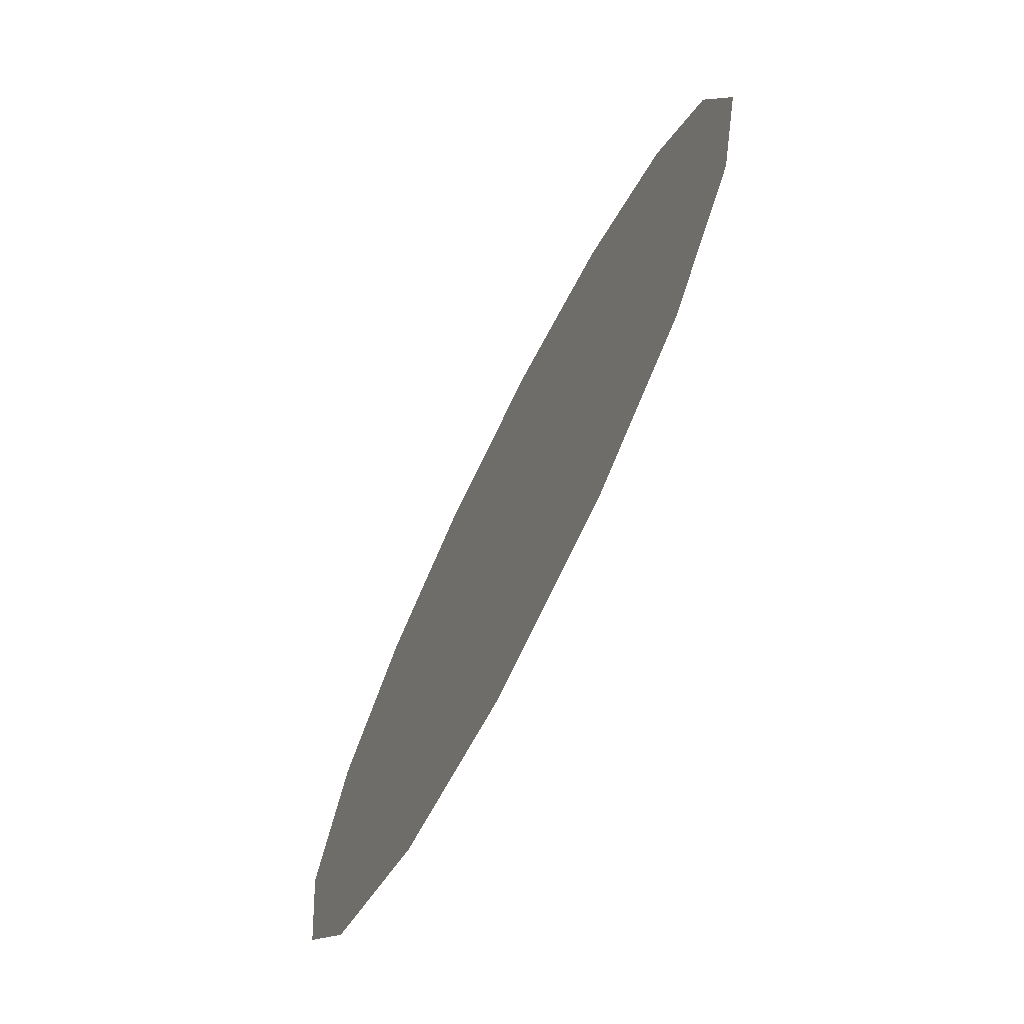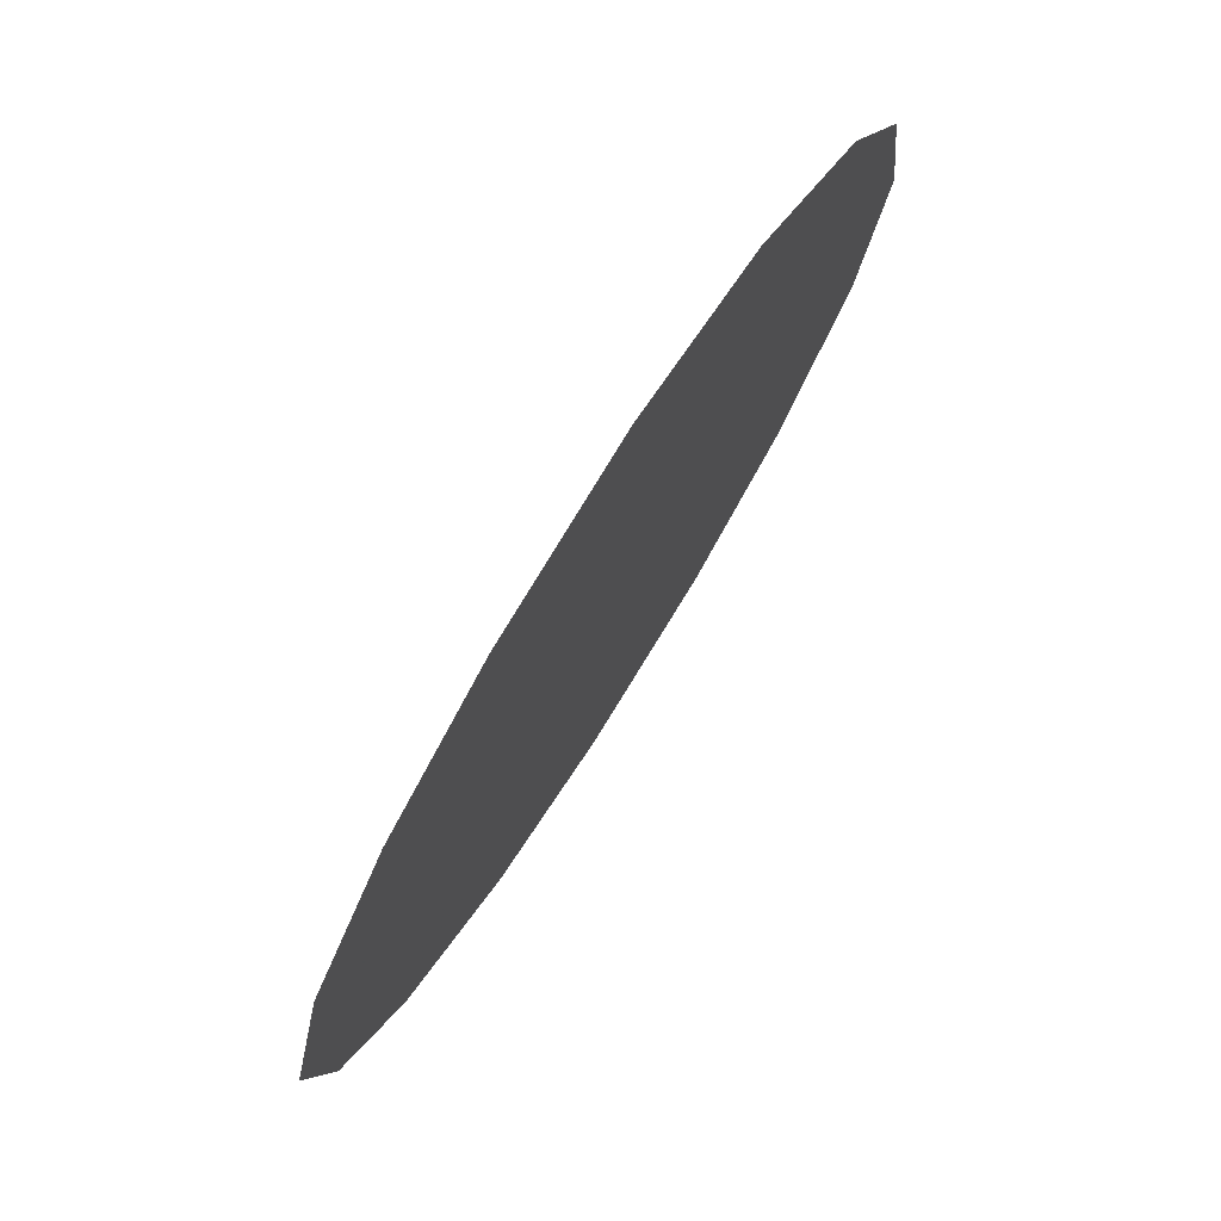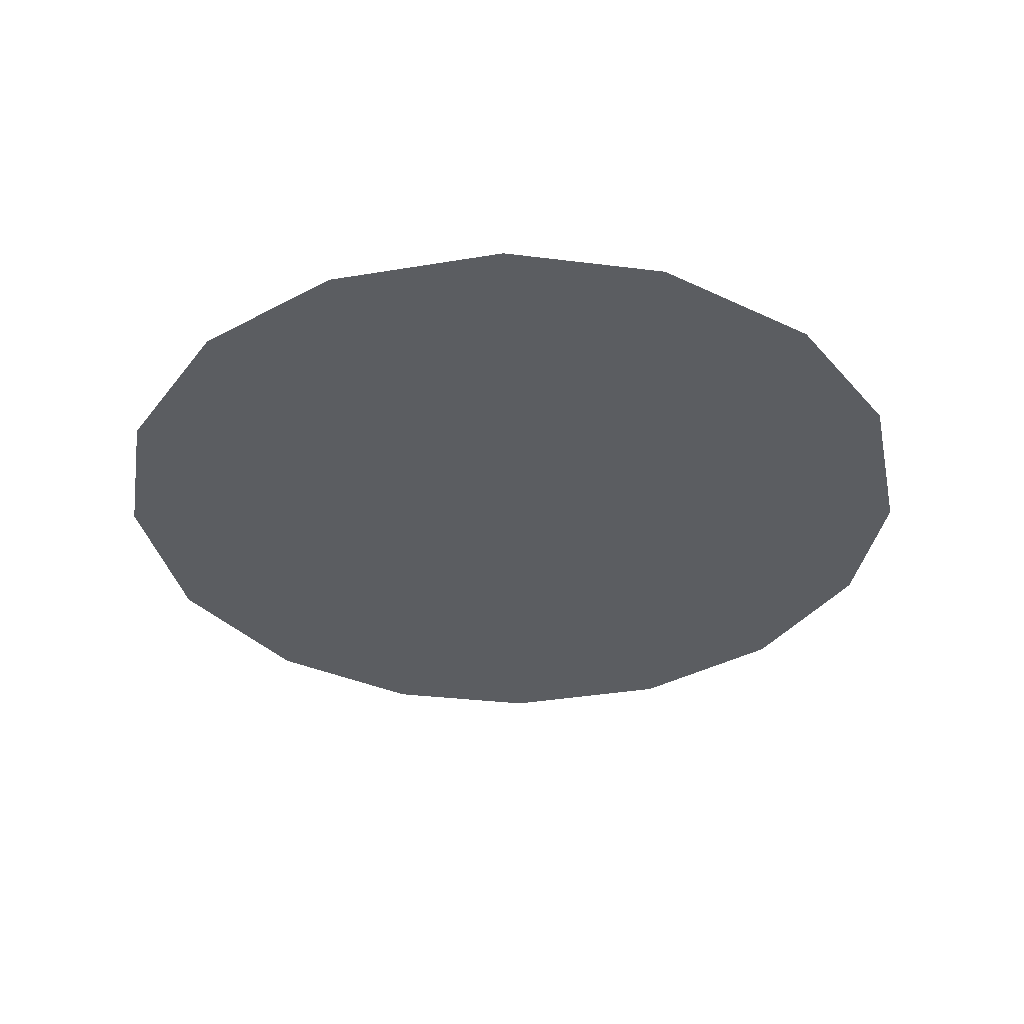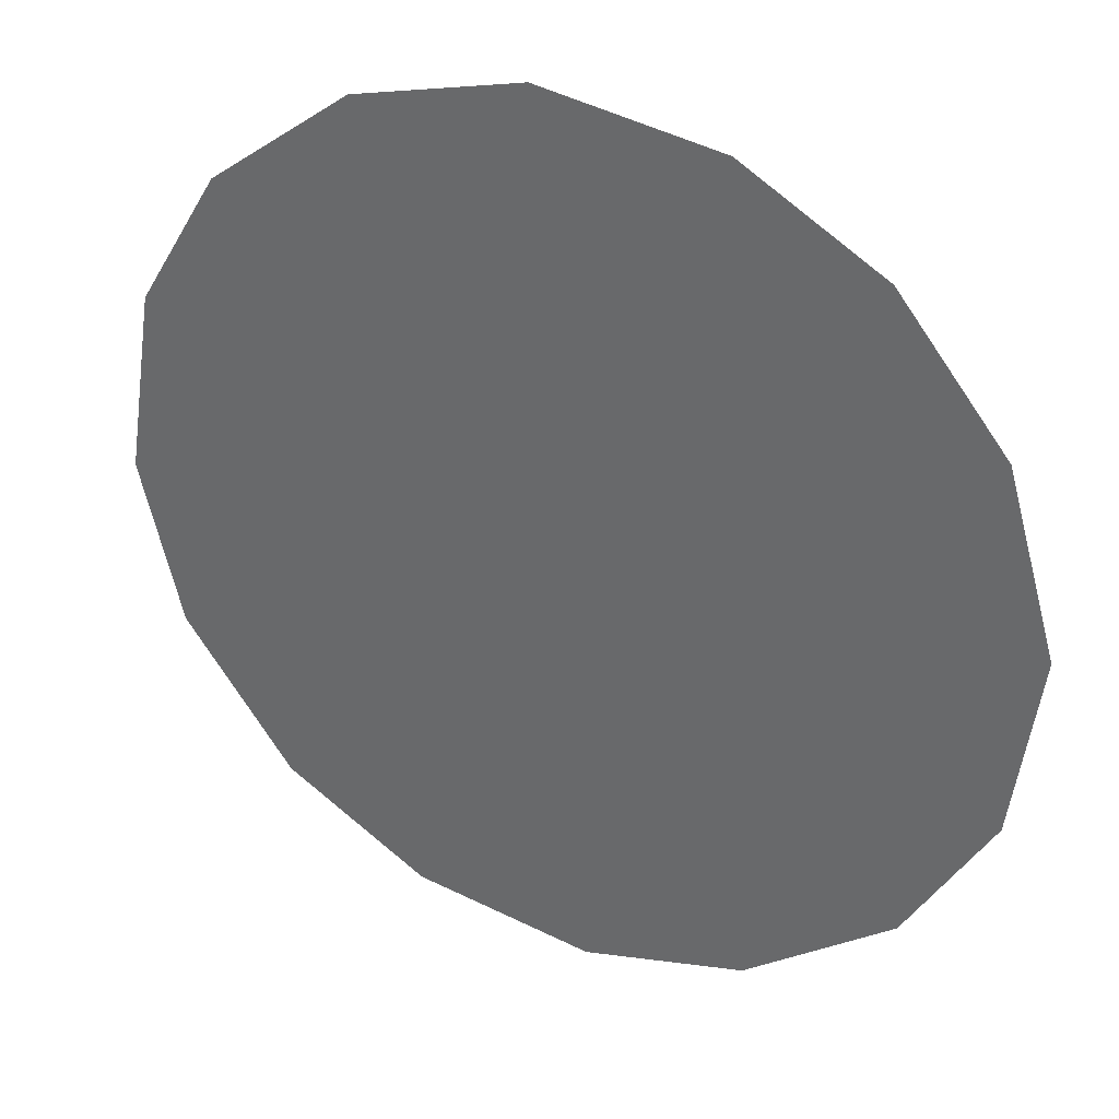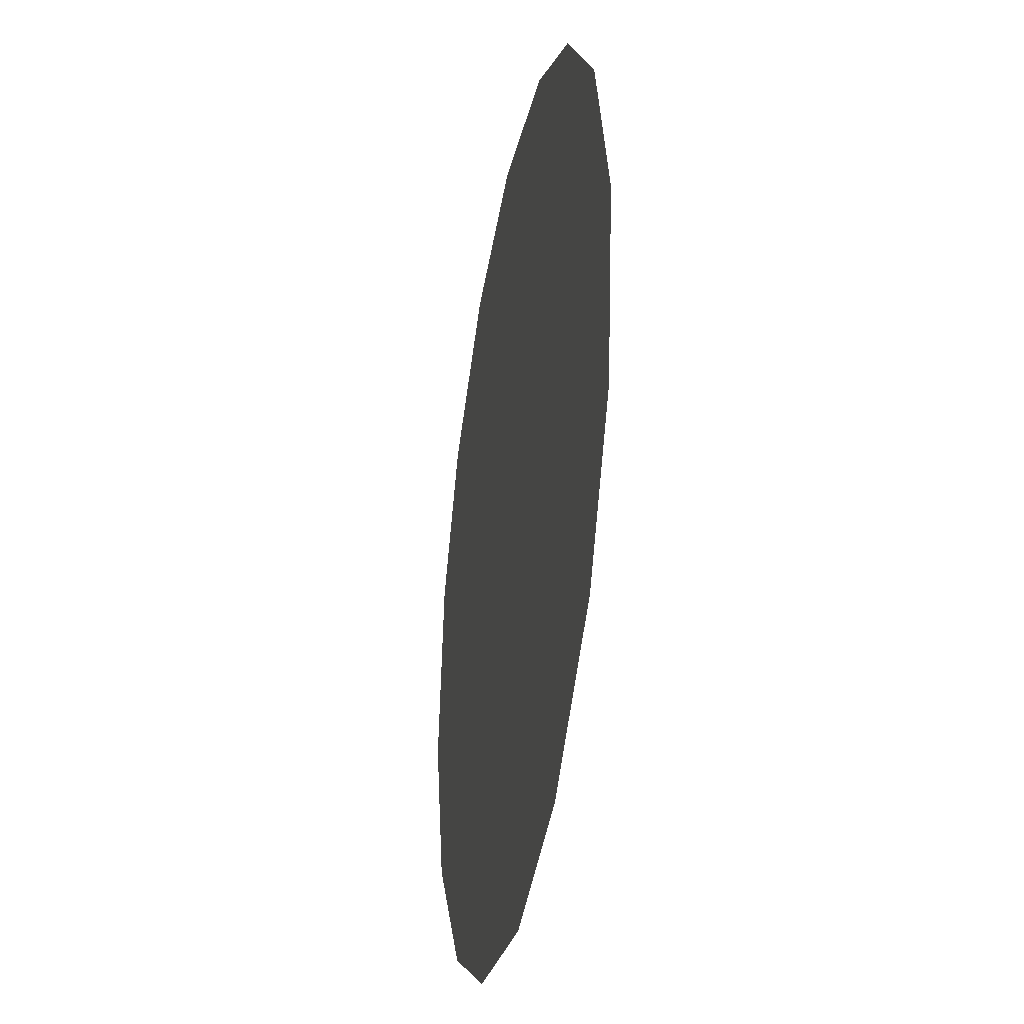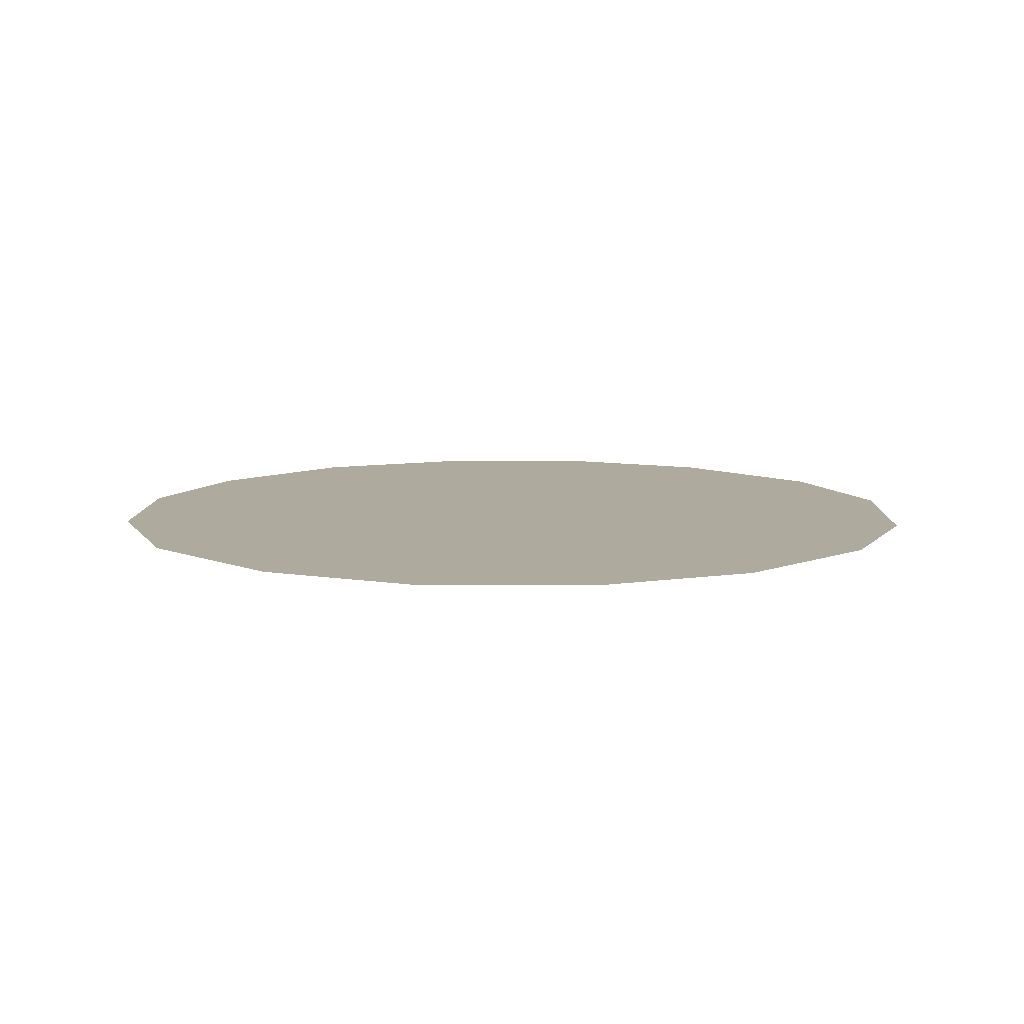
<metadata>
{"format":"obj","ext":"obj","renderer":"f3d","projection":"perspective","resolution":1024,"background":"white","views":[{"elev":-73.5,"azim":63.4,"up":"+Y"},{"elev":77.0,"azim":-57.7,"up":"+Y"},{"elev":-35.6,"azim":20.9,"up":"+Z"},{"elev":33.9,"azim":-153.5,"up":"+Y"},{"elev":-33.4,"azim":-100.5,"up":"+Y"},{"elev":9.3,"azim":-36.3,"up":"+Z"}]}
</metadata>
<code>
v 0.589 1.284 0.01
v 0.5901 1.288 0.01
v 0.5925 1.291 0.01
v 0.5956 1.292 0.01
v 0.5996 1.293 0.01
v 0.6033 1.292 0.01
v 0.6065 1.29 0.01
v 0.6083 1.287 0.01
v 0.609 1.282 0.01
v 0.608 1.279 0.01
v 0.6056 1.275 0.01
v 0.6023 1.274 0.01
v 0.5983 1.273 0.01
v 0.5947 1.274 0.01
v 0.5914 1.276 0.01
v 0.5895 1.28 0.01
v 0.5972 1.286 0.01
v 0.5955 1.289 0.01
v 0.6028 1.285 0.01
v 0.5934 1.286 0.01
v 0.5993 1.289 0.01
v 0.6053 1.287 0.01
v 0.6026 1.289 0.01
v 0.6057 1.283 0.01
v 0.601 1.28 0.01
v 0.6028 1.282 0.01
v 0.5998 1.284 0.01
v 0.6045 1.279 0.01
v 0.6003 1.287 0.01
v 0.5955 1.282 0.01
v 0.6065 1.281 0.01
v 0.6025 1.277 0.01
v 0.5988 1.277 0.01
v 0.5979 1.28 0.01
v 0.5947 1.278 0.01
v 0.5926 1.28 0.01
v 0.5954 1.284 0.01
v 0.5928 1.283 0.01
v 0.5963 1.276 0.01
f 34 35 39
f 19 26 24
f 13 12 33
f 7 23 22
f 6 21 23
f 27 30 34
f 18 20 17
f 35 36 15
f 20 3 2
f 18 3 20
f 18 4 3
f 31 28 10
f 32 11 28
f 9 24 31
f 26 28 31
f 23 7 6
f 9 8 24
f 29 17 27
f 19 22 23
f 22 8 7
f 27 17 37
f 4 18 21
f 2 1 20
f 21 6 5
f 5 4 21
f 22 24 8
f 1 16 36
f 29 23 21
f 22 19 24
f 18 17 21
f 26 19 27
f 32 33 12
f 19 29 27
f 26 25 28
f 37 17 20
f 25 26 27
f 32 28 25
f 11 10 28
f 23 29 19
f 17 29 21
f 36 30 38
f 39 35 14
f 9 31 10
f 26 31 24
f 32 25 33
f 11 32 12
f 34 33 25
f 13 33 39
f 27 34 25
f 34 30 35
f 36 35 30
f 14 35 15
f 37 38 30
f 15 36 16
f 37 20 38
f 27 37 30
f 20 1 38
f 1 36 38
f 13 39 14
f 34 39 33

</code>
